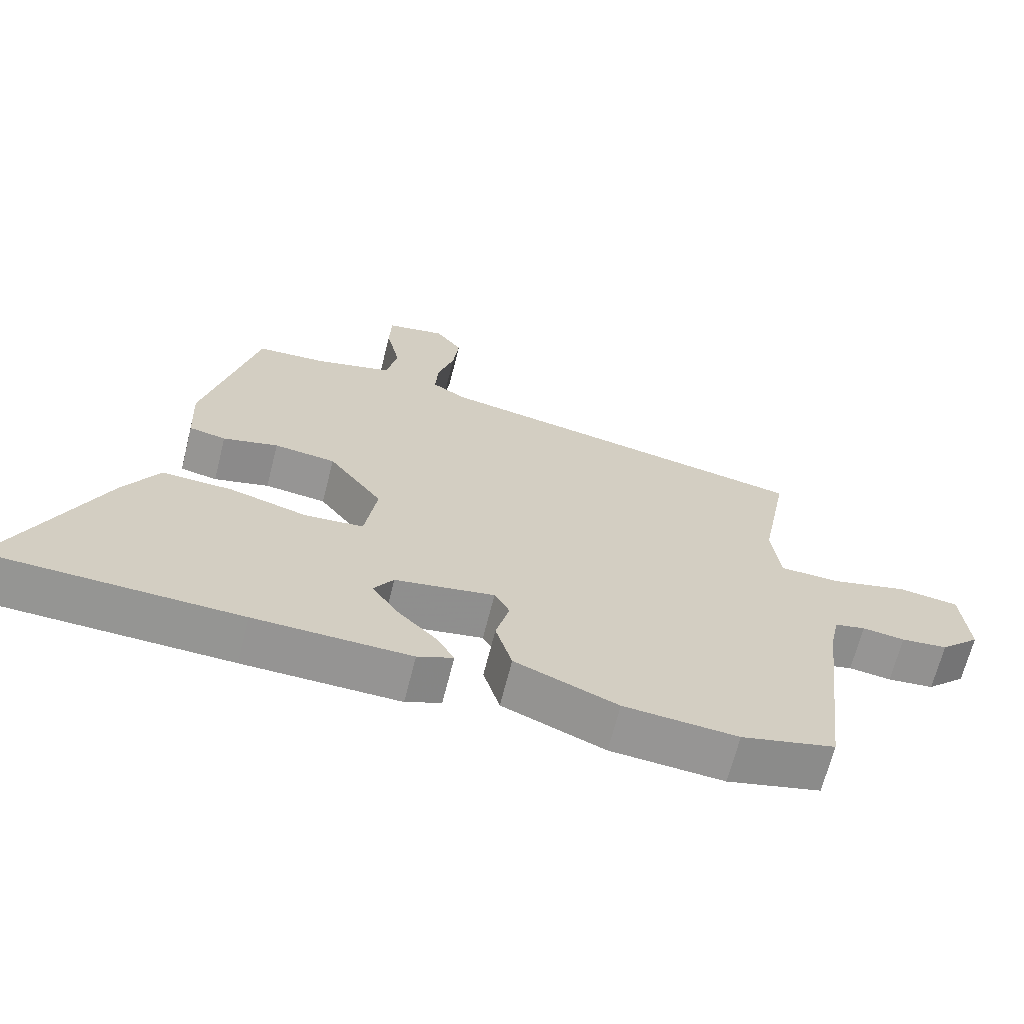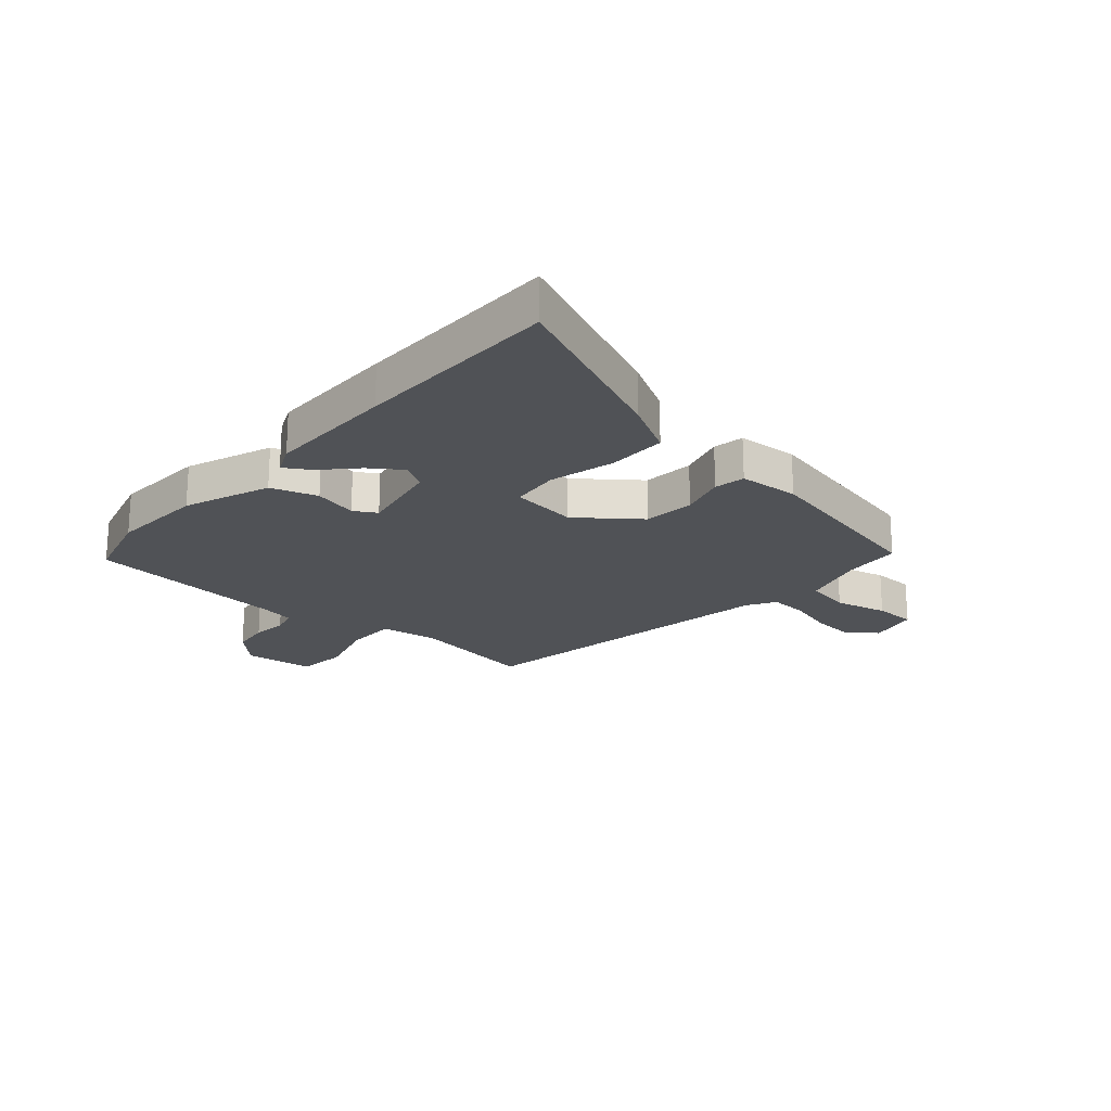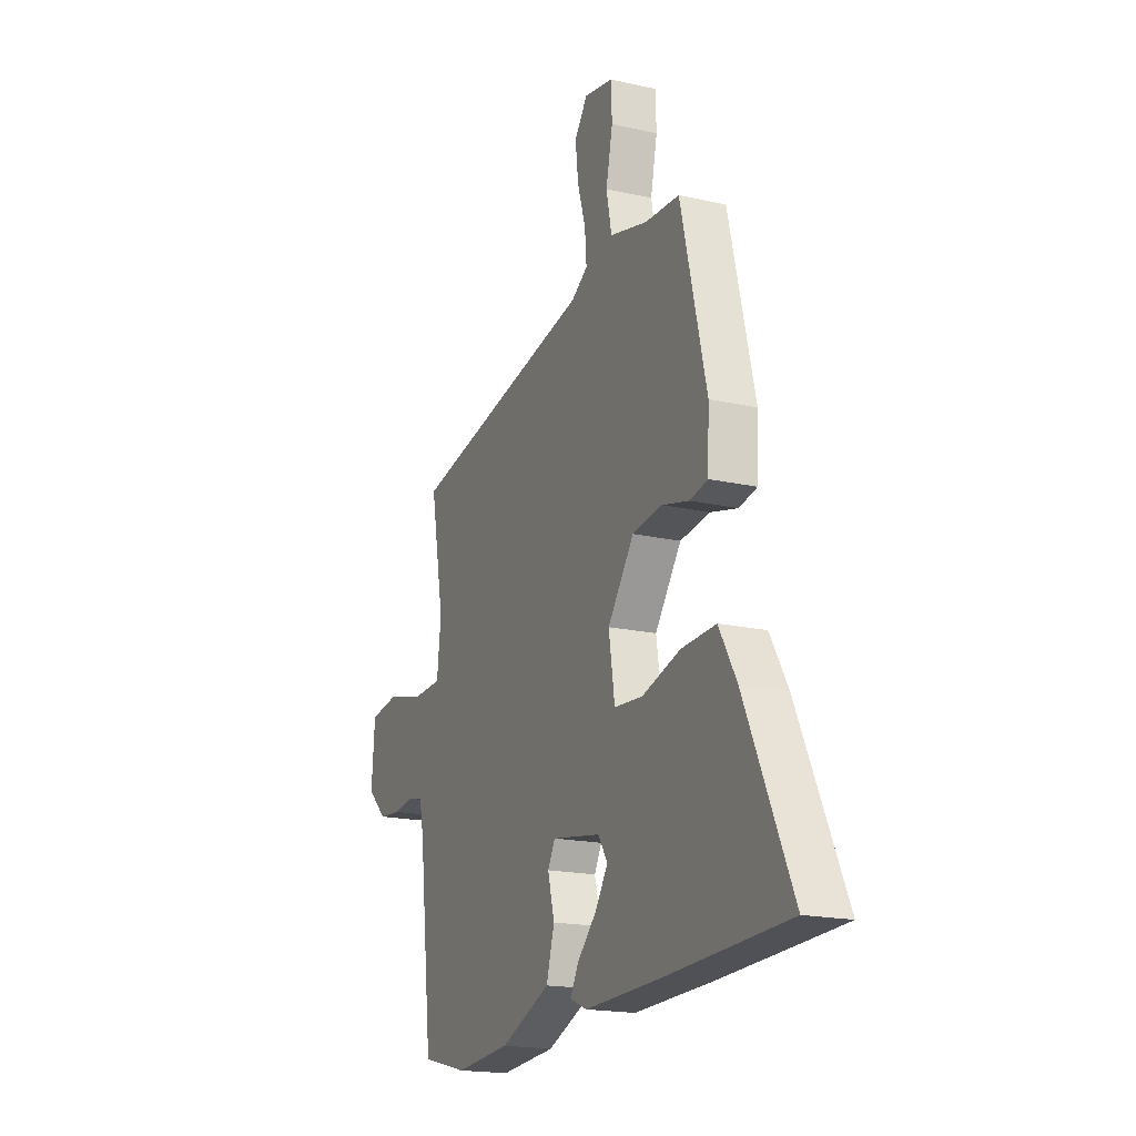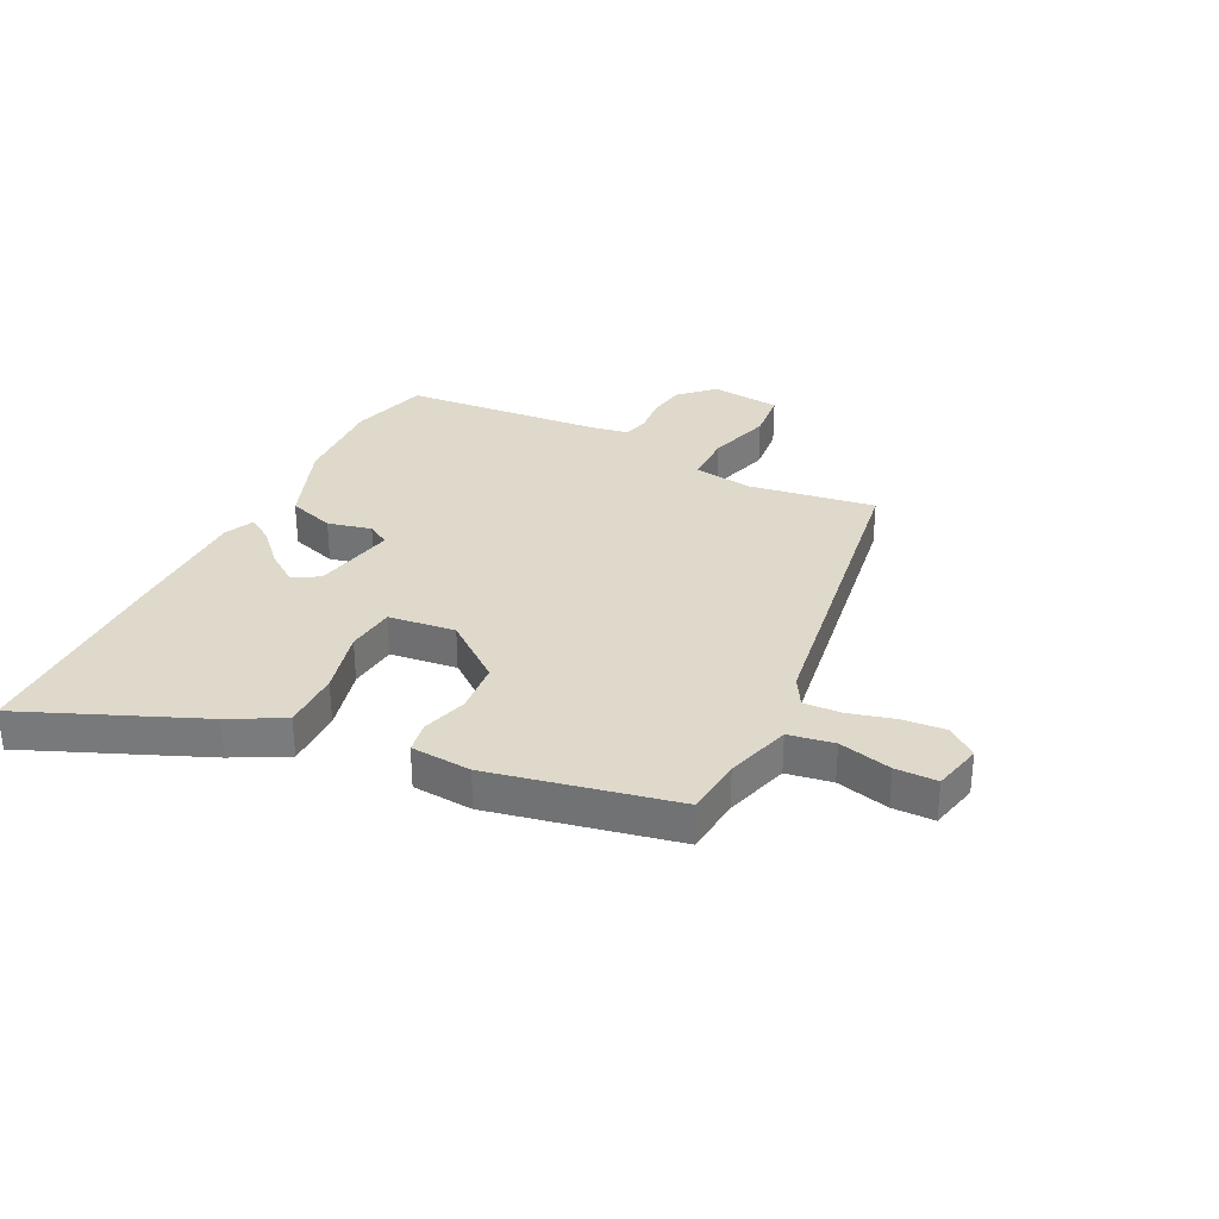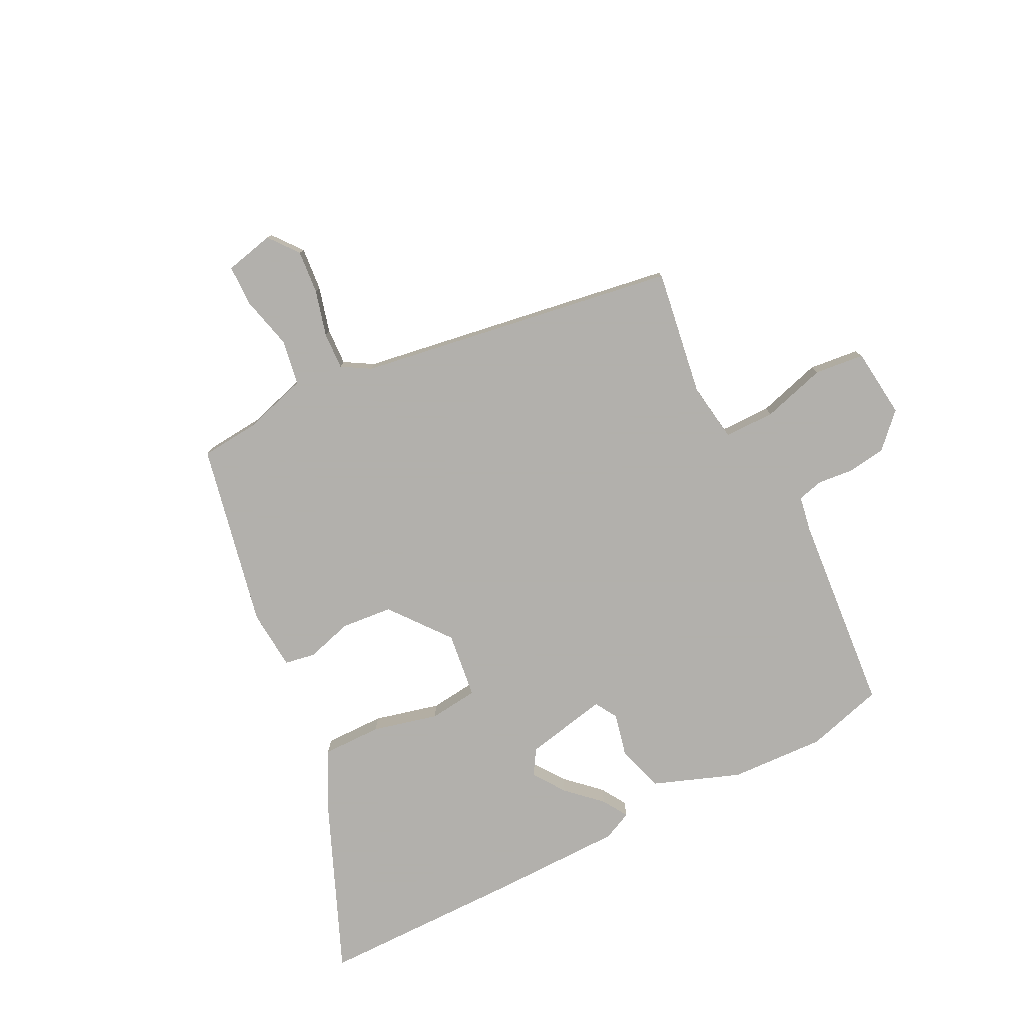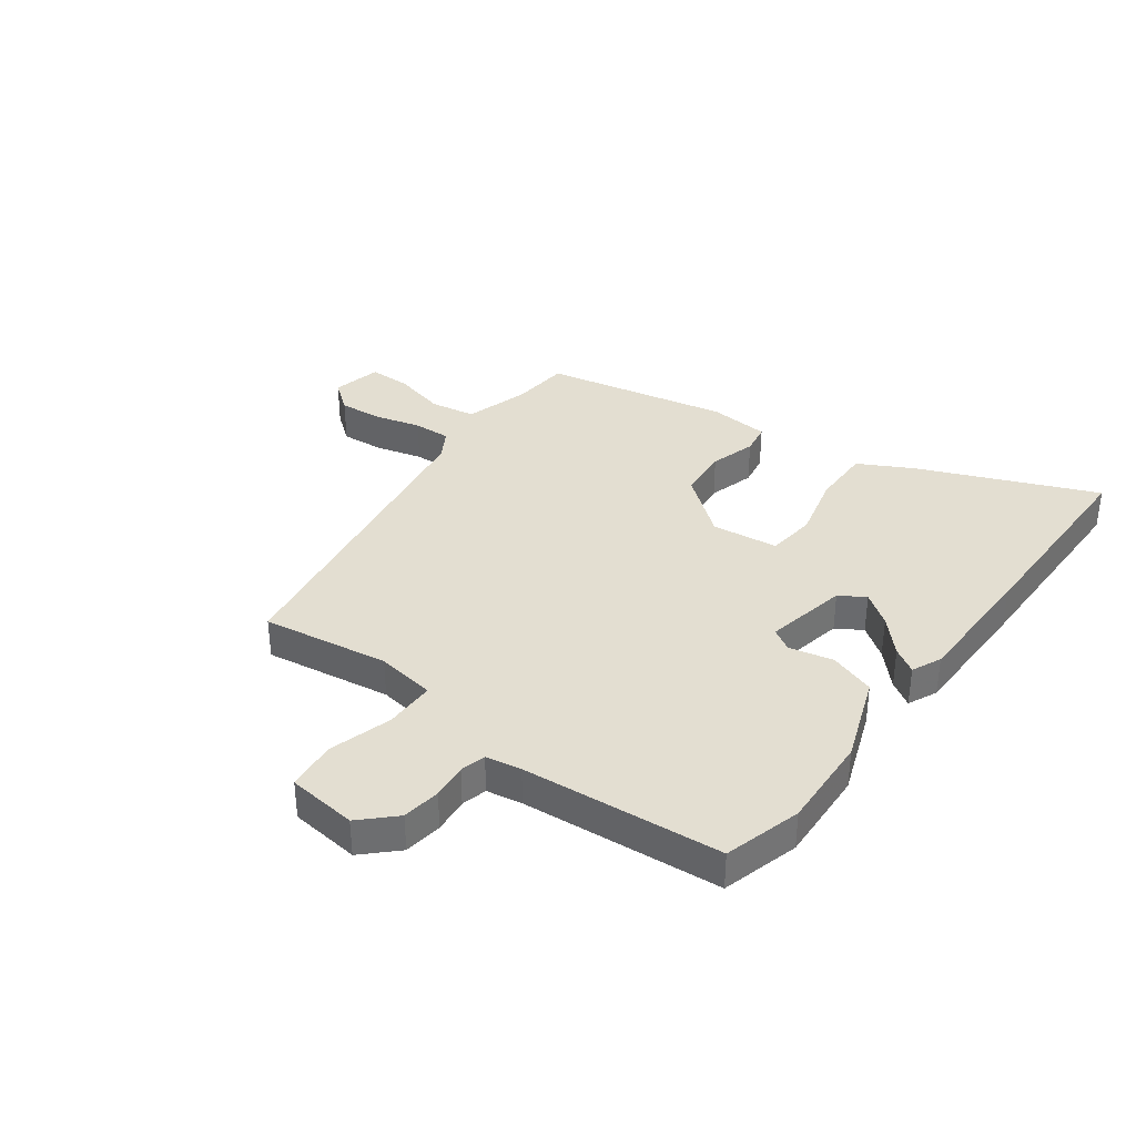
<metadata>
{"format":"obj","ext":"obj","renderer":"f3d","projection":"perspective","resolution":1024,"background":"white","views":[{"elev":-67.1,"azim":-14.1,"up":"+Z"},{"elev":-21.0,"azim":-129.8,"up":"+Y"},{"elev":-18.5,"azim":-113.5,"up":"+Z"},{"elev":31.8,"azim":-61.7,"up":"+Y"},{"elev":-78.6,"azim":28.5,"up":"+Y"},{"elev":36.3,"azim":128.3,"up":"+Y"}]}
</metadata>
<code>
v -0.313 0.07 -0.507
v -0.676 0.07 -0.494
v -0.537 0.07 -0.19
v -0.484 0.07 -0.098
v -0.38 0.07 -0.102
v -0.266 0.07 -0.134
v -0.18 0.07 -0.127
v -0.162 0.07 -0.011
v -0.241 0.07 0.096
v -0.331 0.07 0.107
v -0.412 0.07 0.086
v -0.466 0.07 0.097
v -0.471 0.07 0.203
v -0.394 0.07 0.524
v -0.292 0.07 0.53
v -0.178 0.07 0.56
v -0.162 0.07 0.639
v -0.182 0.07 0.732
v -0.179 0.07 0.805
v -0.092 0.07 0.822
v -0.053 0.07 0.769
v -0.062 0.07 0.693
v -0.086 0.07 0.613
v -0.091 0.07 0.548
v -0.042 0.07 0.517
v 0.517 0.07 0.411
v 0.476 0.07 0.19
v 0.488 0.07 0.086
v 0.577 0.07 0.083
v 0.69 0.07 0.112
v 0.777 0.07 0.1
v 0.787 0.07 -0.023
v 0.729 0.07 -0.079
v 0.661 0.07 -0.086
v 0.599 0.07 -0.078
v 0.554 0.07 -0.088
v 0.541 0.07 -0.15
v 0.5 0.07 -0.5
v 0.363 0.07 -0.534
v 0.197 0.07 -0.521
v 0.047 0.07 -0.46
v 0.023 0.07 -0.378
v 0.043 0.07 -0.302
v 0.021 0.07 -0.262
v -0.125 0.07 -0.287
v -0.154 0.07 -0.331
v -0.116 0.07 -0.388
v -0.059 0.07 -0.445
v -0.033 0.07 -0.49
v -0.085 0.07 -0.512
v -0.313 0 -0.507
v -0.676 0 -0.494
v -0.537 0 -0.19
v -0.484 0 -0.098
v -0.38 0 -0.102
v -0.266 0 -0.134
v -0.18 0 -0.127
v -0.162 0 -0.011
v -0.241 0 0.096
v -0.331 0 0.107
v -0.412 0 0.086
v -0.466 0 0.097
v -0.471 0 0.203
v -0.394 0 0.524
v -0.292 0 0.53
v -0.178 0 0.56
v -0.162 0 0.639
v -0.182 0 0.732
v -0.179 0 0.805
v -0.092 0 0.822
v -0.053 0 0.769
v -0.062 0 0.693
v -0.086 0 0.613
v -0.091 0 0.548
v -0.042 0 0.517
v 0.517 0 0.411
v 0.476 0 0.19
v 0.488 0 0.086
v 0.577 0 0.083
v 0.69 0 0.112
v 0.777 0 0.1
v 0.787 0 -0.023
v 0.729 0 -0.079
v 0.661 0 -0.086
v 0.599 0 -0.078
v 0.554 0 -0.088
v 0.541 0 -0.15
v 0.5 0 -0.5
v 0.363 0 -0.534
v 0.197 0 -0.521
v 0.047 0 -0.46
v 0.023 0 -0.378
v 0.043 0 -0.302
v 0.021 0 -0.262
v -0.125 0 -0.287
v -0.154 0 -0.331
v -0.116 0 -0.388
v -0.059 0 -0.445
v -0.033 0 -0.49
v -0.085 0 -0.512
f 47 48 49 50
f 46 47 50 1
f 45 46 1 2
f 40 41 42 43
f 40 43 44
f 37 38 39 40
f 36 37 40 44
f 32 33 34 35
f 32 35 36
f 29 30 31 32
f 28 29 32 36
f 25 26 27
f 25 27 28
f 24 25 28 36
f 20 21 22 23
f 20 23 24
f 17 18 19 20
f 16 17 20 24
f 15 16 24 36
f 10 11 12 13
f 9 10 13 14
f 8 9 14 15
f 3 4 5 6
f 45 2 3 6
f 45 6 7
f 44 45 7 8
f 8 15 36 44
f 100 99 98 97
f 51 100 97 96
f 52 51 96 95
f 93 92 91 90
f 94 93 90
f 90 89 88 87
f 94 90 87 86
f 85 84 83 82
f 86 85 82
f 82 81 80 79
f 86 82 79 78
f 77 76 75
f 78 77 75
f 86 78 75 74
f 73 72 71 70
f 74 73 70
f 70 69 68 67
f 74 70 67 66
f 86 74 66 65
f 63 62 61 60
f 64 63 60 59
f 65 64 59 58
f 56 55 54 53
f 56 53 52 95
f 57 56 95
f 58 57 95 94
f 94 86 65 58
f 1 51 52 2
f 2 52 53 3
f 3 53 54 4
f 4 54 55 5
f 5 55 56 6
f 6 56 57 7
f 7 57 58 8
f 8 58 59 9
f 9 59 60 10
f 10 60 61 11
f 11 61 62 12
f 12 62 63 13
f 13 63 64 14
f 14 64 65 15
f 15 65 66 16
f 16 66 67 17
f 17 67 68 18
f 18 68 69 19
f 19 69 70 20
f 20 70 71 21
f 21 71 72 22
f 22 72 73 23
f 23 73 74 24
f 24 74 75 25
f 25 75 76 26
f 26 76 77 27
f 27 77 78 28
f 28 78 79 29
f 29 79 80 30
f 30 80 81 31
f 31 81 82 32
f 32 82 83 33
f 33 83 84 34
f 34 84 85 35
f 35 85 86 36
f 36 86 87 37
f 37 87 88 38
f 38 88 89 39
f 39 89 90 40
f 40 90 91 41
f 41 91 92 42
f 42 92 93 43
f 43 93 94 44
f 44 94 95 45
f 45 95 96 46
f 46 96 97 47
f 47 97 98 48
f 48 98 99 49
f 49 99 100 50
f 50 100 51 1

</code>
